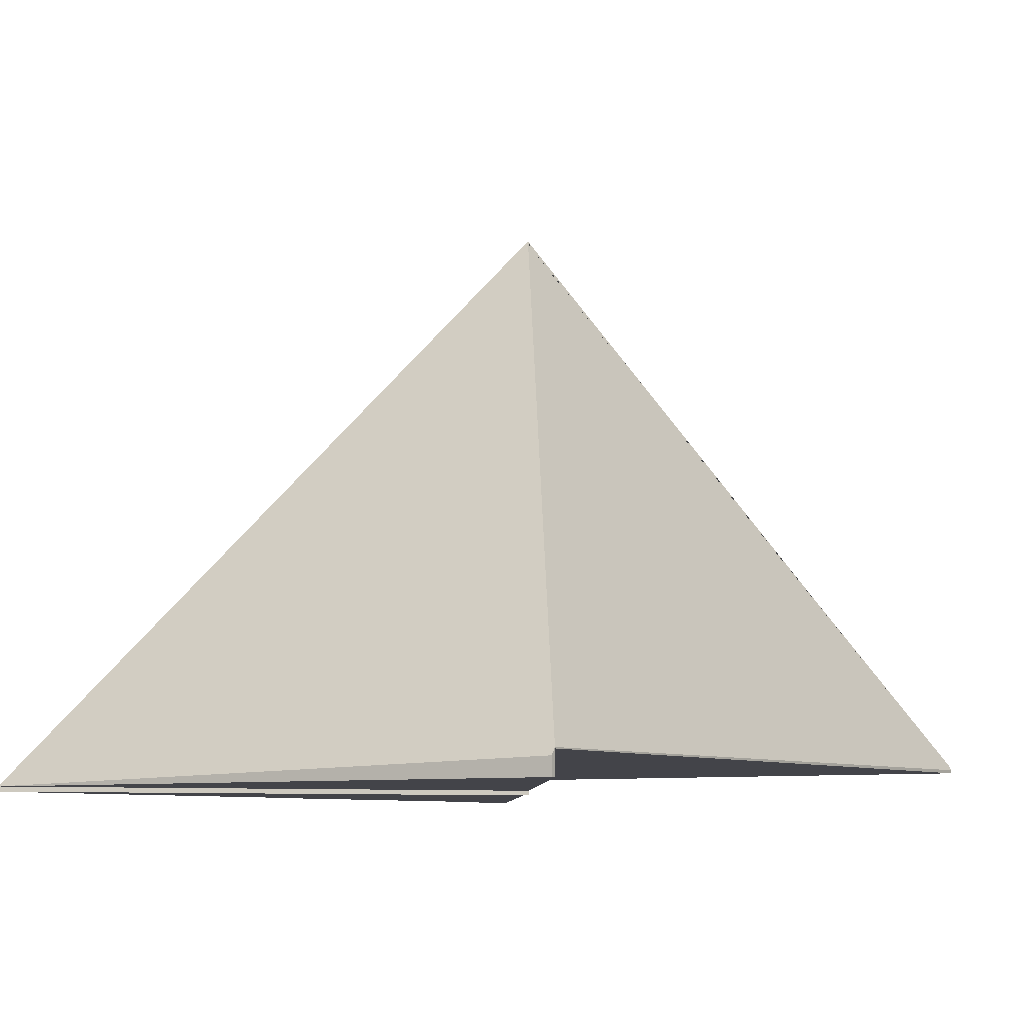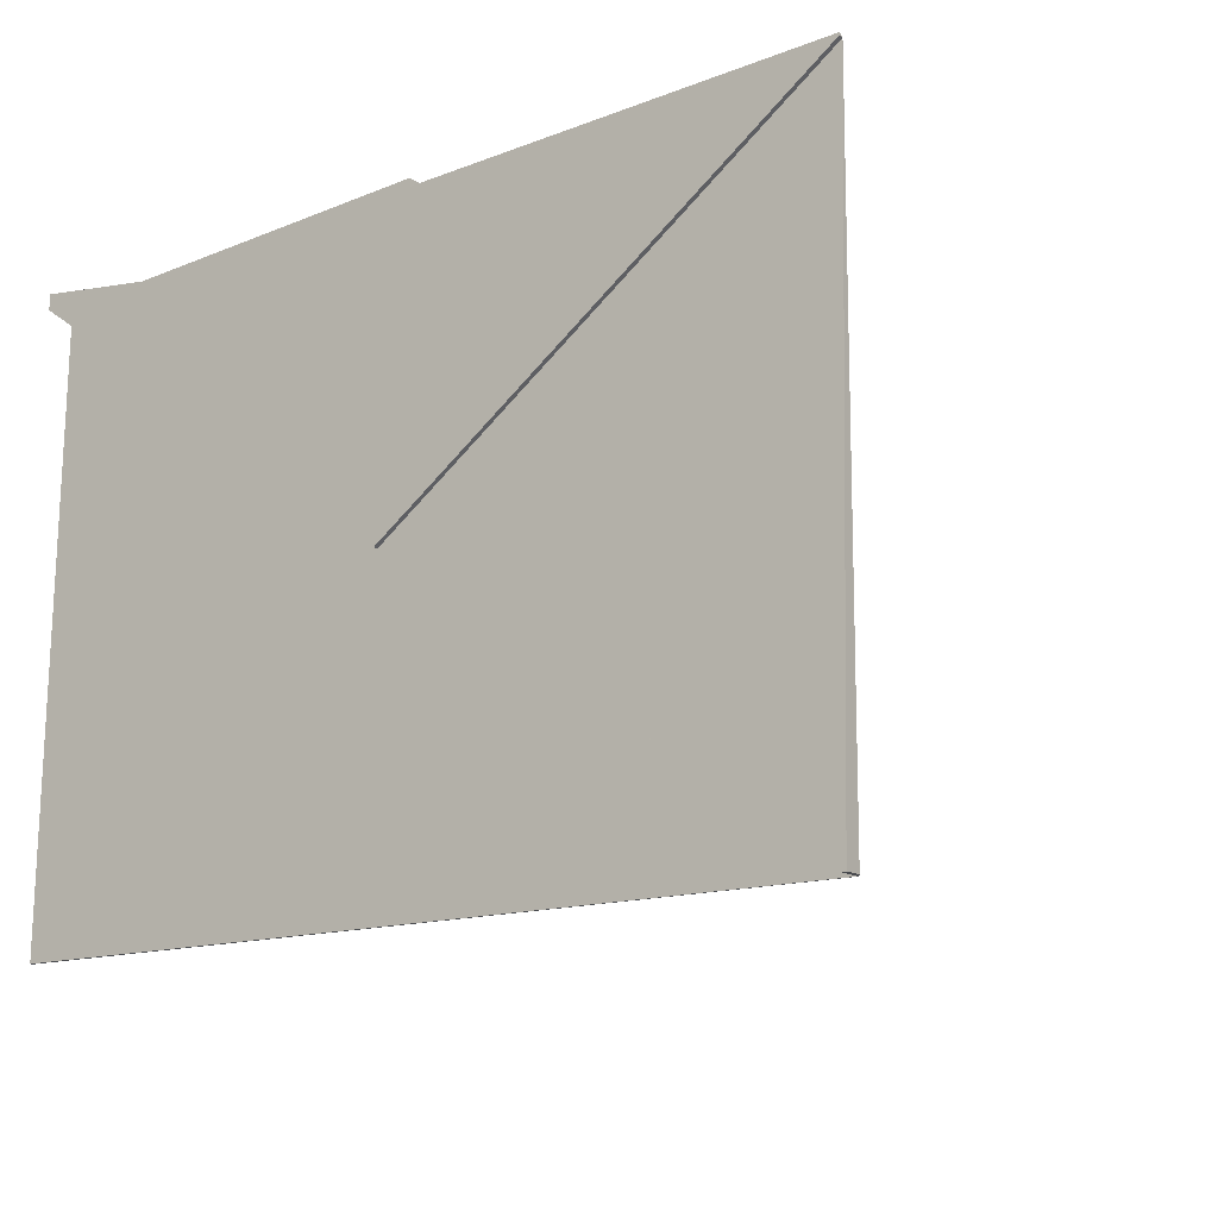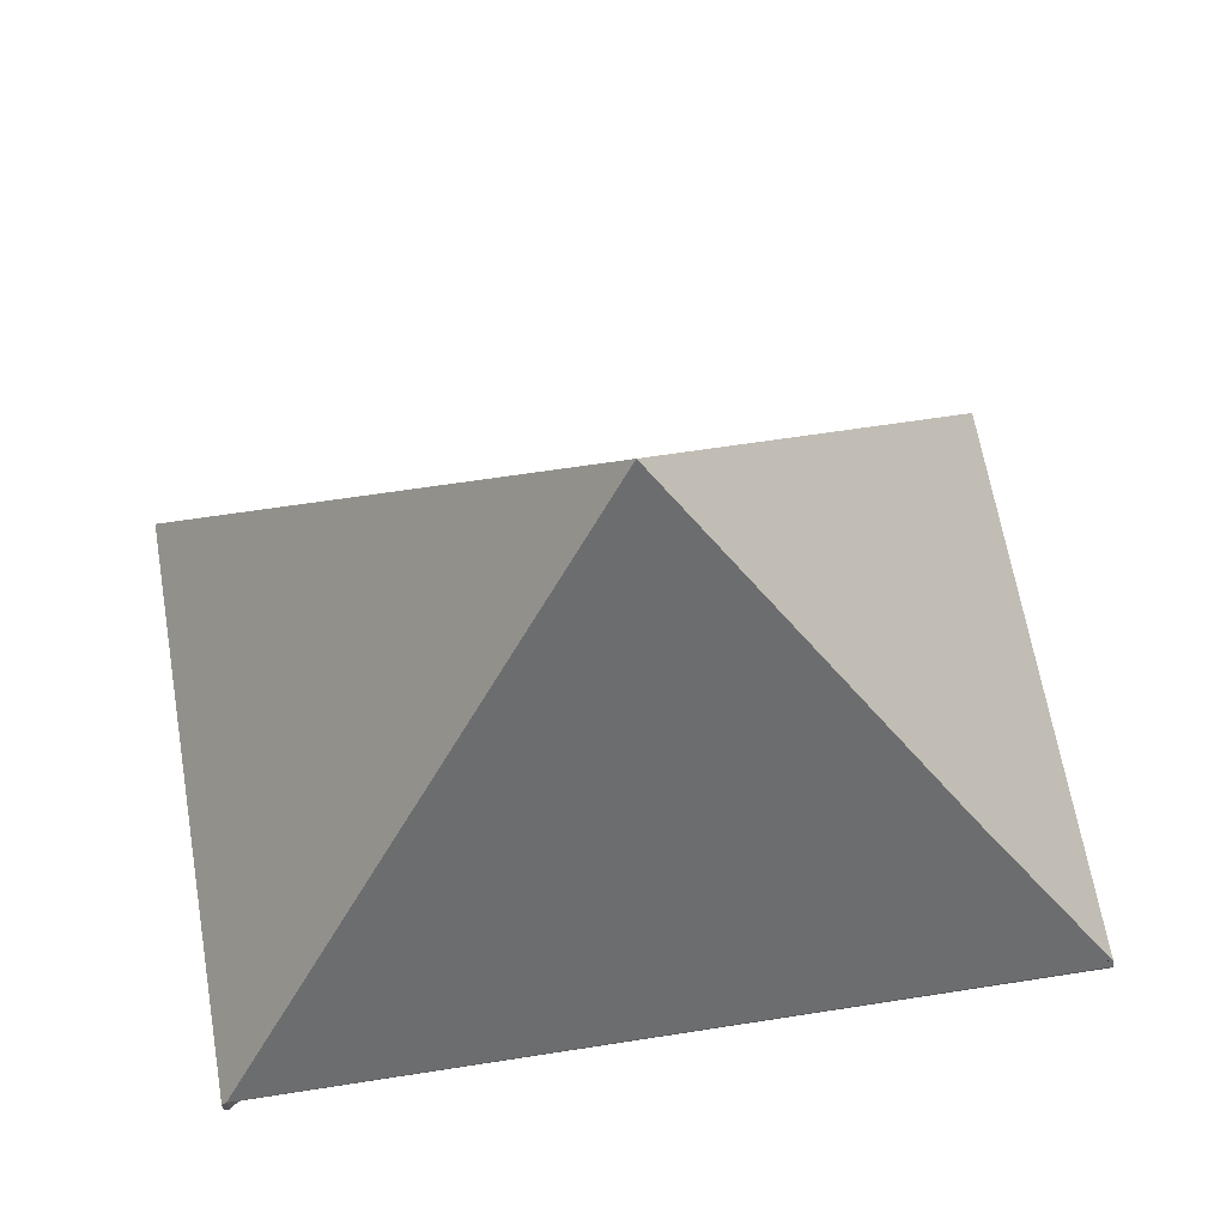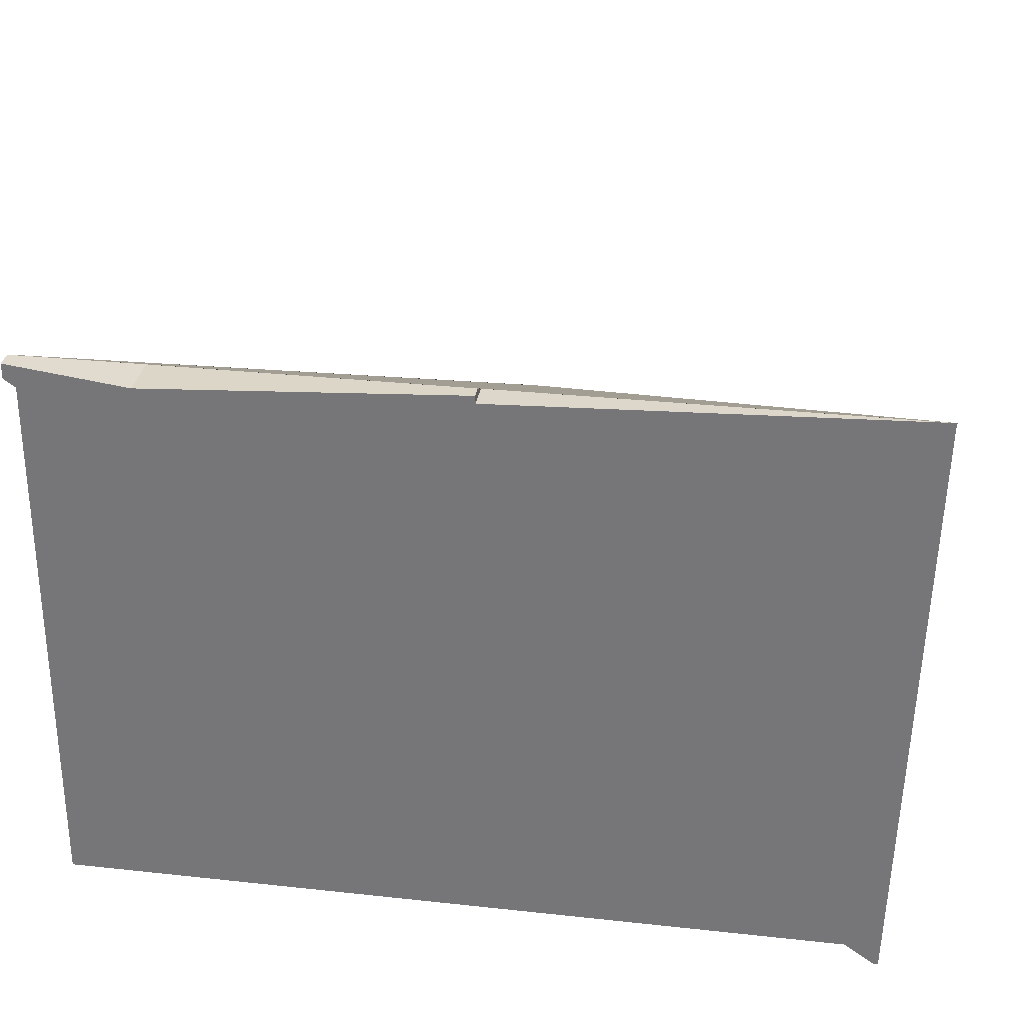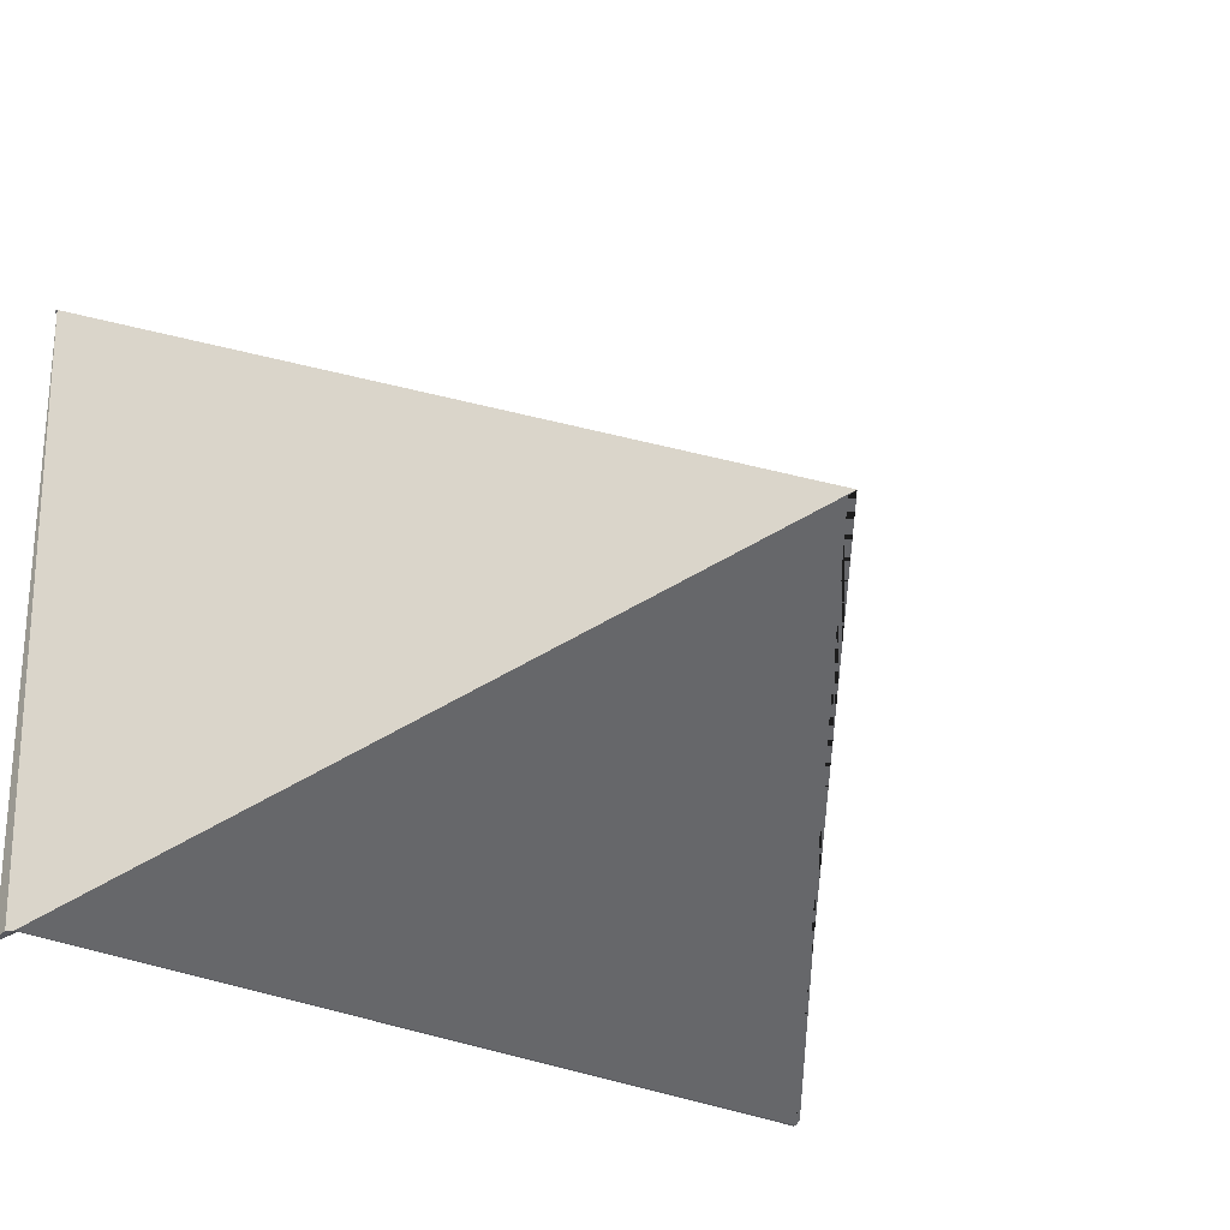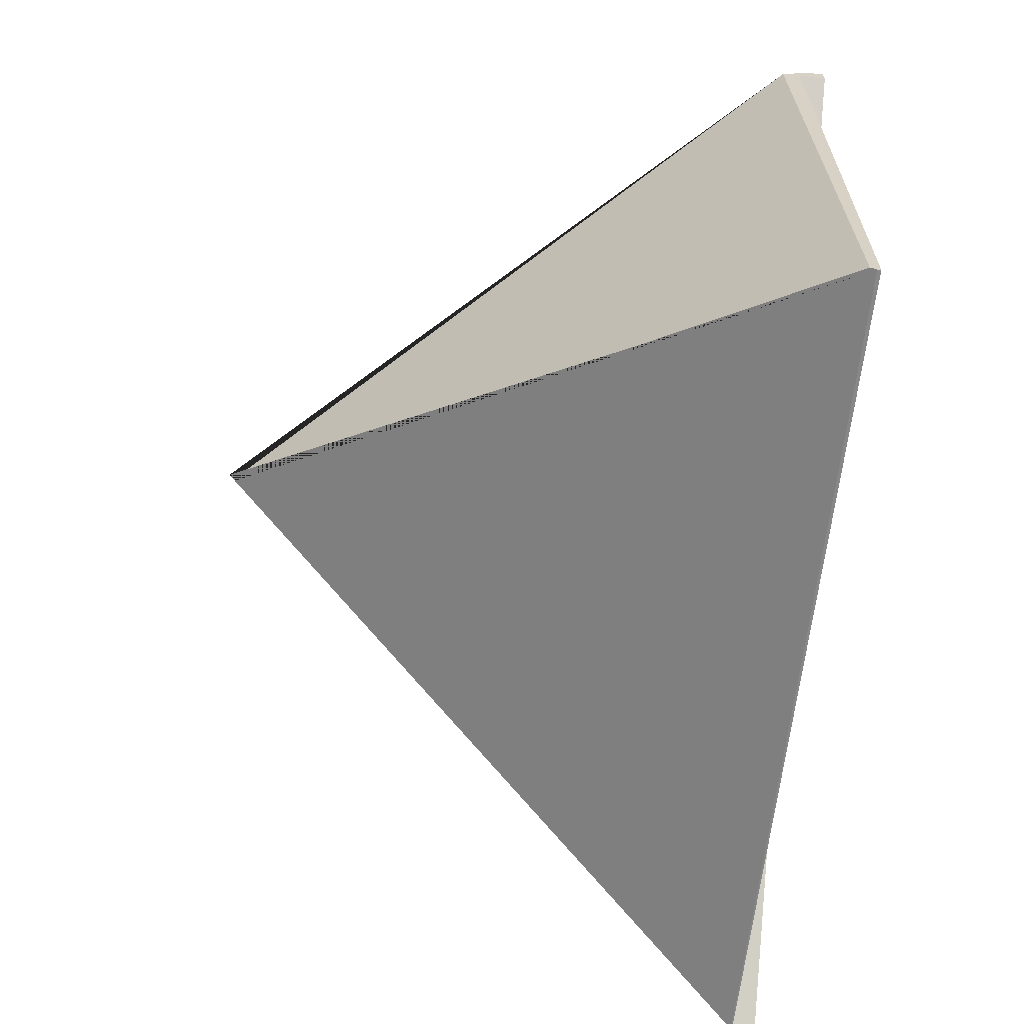
<metadata>
{"format":"obj","ext":"obj","renderer":"f3d","projection":"perspective","resolution":1024,"background":"white","views":[{"elev":-8.4,"azim":-56.6,"up":"+Z"},{"elev":-14.7,"azim":-144.0,"up":"+Y"},{"elev":64.8,"azim":-8.9,"up":"+Z"},{"elev":31.8,"azim":-171.3,"up":"+Y"},{"elev":-28.8,"azim":-37.4,"up":"+Y"},{"elev":-62.3,"azim":83.9,"up":"+Y"}]}
</metadata>
<code>
v 7.083 0.01979 0.05229
v 7.083 0.04652 0.1025
v 3.606 2.523 4.742
v 3.639 2.555 4.802
v 0.06146 0.01833 0.03292
f 1 2 3 4 5
l 1 2 3 4 5
v 0.06146 0.01833 0.02304
v 3.639 2.555 0.02304
v 3.606 2.523 0.02304
v 7.083 0.04652 0.02304
v 7.083 0.01979 0.02304
f 6 7 8 9 10
l 6 7 8 9 10
v 7.083 0.01979 0.05229
v 7.083 0.01979 0.02304
v 7.083 0.04652 0.02304
v 7.083 0.04652 0.1025
f 11 12 13 14
l 11 12 13 14
v 3.606 2.523 4.742
v 3.606 2.523 0.02304
v 3.639 2.555 0.02304
v 3.639 2.555 4.802
f 15 16 17 18
l 15 16 17 18
v 3.639 2.555 4.802
v 3.639 2.555 0.02304
v 0.06146 0.01833 0.02304
v 0.06146 0.01833 0.03292
f 19 20 21 22
l 19 20 21 22
v 0.06146 0.01833 0.03292
v 0.06146 0.01833 0.02304
v 7.083 0.01979 0.02304
v 7.083 0.01979 0.05229
f 23 24 25 26
l 23 24 25 26
v -0.09288 5.229 -0.1723
v 0.01799 0.01837 -0.02502
v 0.06146 0.01833 0.03292
v 3.639 2.555 4.802
f 27 28 29 30
l 27 28 29 30
v 3.639 2.555 -0.1723
v 0.06146 0.01833 -0.1723
v 0.01799 0.01837 -0.1723
v -0.09288 5.229 -0.1723
f 31 32 33 34
l 31 32 33 34
v -0.09288 5.229 -0.1723
v 0.01799 0.01837 -0.1723
v 0.01799 0.01837 -0.02502
f 35 36 37
l 35 36 37
v 0.01799 0.01837 -0.02502
v 0.01799 0.01837 -0.1723
v 0.06146 0.01833 -0.1723
v 0.06146 0.01833 0.03292
f 38 39 40 41
l 38 39 40 41
v 0.06146 0.01833 0.03292
v 0.06146 0.01833 -0.1723
v 3.639 2.555 -0.1723
v 3.639 2.555 4.802
f 42 43 44 45
l 42 43 44 45
v 3.639 2.555 4.802
v 3.639 2.555 -0.1723
v -0.09288 5.229 -0.1723
f 46 47 48
l 46 47 48
v 7.014 5.028 0.1744
v 7.012 5.159 -0.0699
v 6.007 5.029 0.1778
v 3.384 5.183 -0.09982
v 3.381 5.117 0.02256
v -0.09334 5.251 -0.2128
v -0.09288 5.229 -0.1723
v 3.639 2.555 4.802
v 3.633 2.606 4.706
f 49 50 51 52 53 54 55 56 57
l 49 50 51 52 53 54 55 56 57
v 3.633 2.606 -0.2128
v 3.639 2.555 -0.2128
v -0.09288 5.229 -0.2128
v -0.09334 5.251 -0.2128
v 3.381 5.117 -0.2128
v 3.384 5.183 -0.2128
v 6.007 5.029 -0.2128
v 7.012 5.159 -0.2128
v 7.014 5.028 -0.2128
f 58 59 60 61 62 63 64 65 66
l 58 59 60 61 62 63 64 65 66
v 7.014 5.028 0.1744
v 7.014 5.028 -0.2128
v 7.012 5.159 -0.2128
v 7.012 5.159 -0.0699
f 67 68 69 70
l 67 68 69 70
v 7.012 5.159 -0.0699
v 7.012 5.159 -0.2128
v 6.007 5.029 -0.2128
v 6.007 5.029 0.1778
f 71 72 73 74
l 71 72 73 74
v 6.007 5.029 0.1778
v 6.007 5.029 -0.2128
v 3.384 5.183 -0.2128
v 3.384 5.183 -0.09982
f 75 76 77 78
l 75 76 77 78
v 3.384 5.183 -0.09982
v 3.384 5.183 -0.2128
v 3.381 5.117 -0.2128
v 3.381 5.117 0.02256
f 79 80 81 82
l 79 80 81 82
v 3.381 5.117 0.02256
v 3.381 5.117 -0.2128
v -0.09334 5.251 -0.2128
f 83 84 85
l 83 84 85
v -0.09334 5.251 -0.2128
v -0.09288 5.229 -0.2128
v -0.09288 5.229 -0.1723
f 86 87 88
l 86 87 88
v -0.09288 5.229 -0.1723
v -0.09288 5.229 -0.2128
v 3.639 2.555 -0.2128
v 3.639 2.555 4.802
f 89 90 91 92
l 89 90 91 92
v 3.639 2.555 4.802
v 3.639 2.555 -0.2128
v 3.633 2.606 -0.2128
v 3.633 2.606 4.706
f 93 94 95 96
l 93 94 95 96
v 3.633 2.606 4.706
v 3.633 2.606 -0.2128
v 7.014 5.028 -0.2128
v 7.014 5.028 0.1744
f 97 98 99 100
l 97 98 99 100
v 3.606 2.523 4.742
v 7.083 0.04652 0.1025
v 7.014 5.028 0.1744
v 3.633 2.606 4.706
v 3.639 2.555 4.698
f 101 102 103 104 105
l 101 102 103 104 105
v 3.639 2.555 0.02304
v 3.633 2.606 0.02304
v 7.014 5.028 0.02304
v 7.083 0.04652 0.02304
v 3.606 2.523 0.02304
f 106 107 108 109 110
l 106 107 108 109 110
v 7.083 0.04652 0.1025
v 7.083 0.04652 0.02304
v 7.014 5.028 0.02304
v 7.014 5.028 0.1744
f 111 112 113 114
l 111 112 113 114
v 7.014 5.028 0.1744
v 7.014 5.028 0.02304
v 3.633 2.606 0.02304
v 3.633 2.606 4.706
f 115 116 117 118
l 115 116 117 118
v 3.633 2.606 4.706
v 3.633 2.606 0.02304
v 3.639 2.555 0.02304
v 3.639 2.555 4.698
f 119 120 121 122
l 119 120 121 122
v 3.639 2.555 4.698
v 3.639 2.555 0.02304
v 3.606 2.523 0.02304
v 3.606 2.523 4.742
f 123 124 125 126
l 123 124 125 126

</code>
